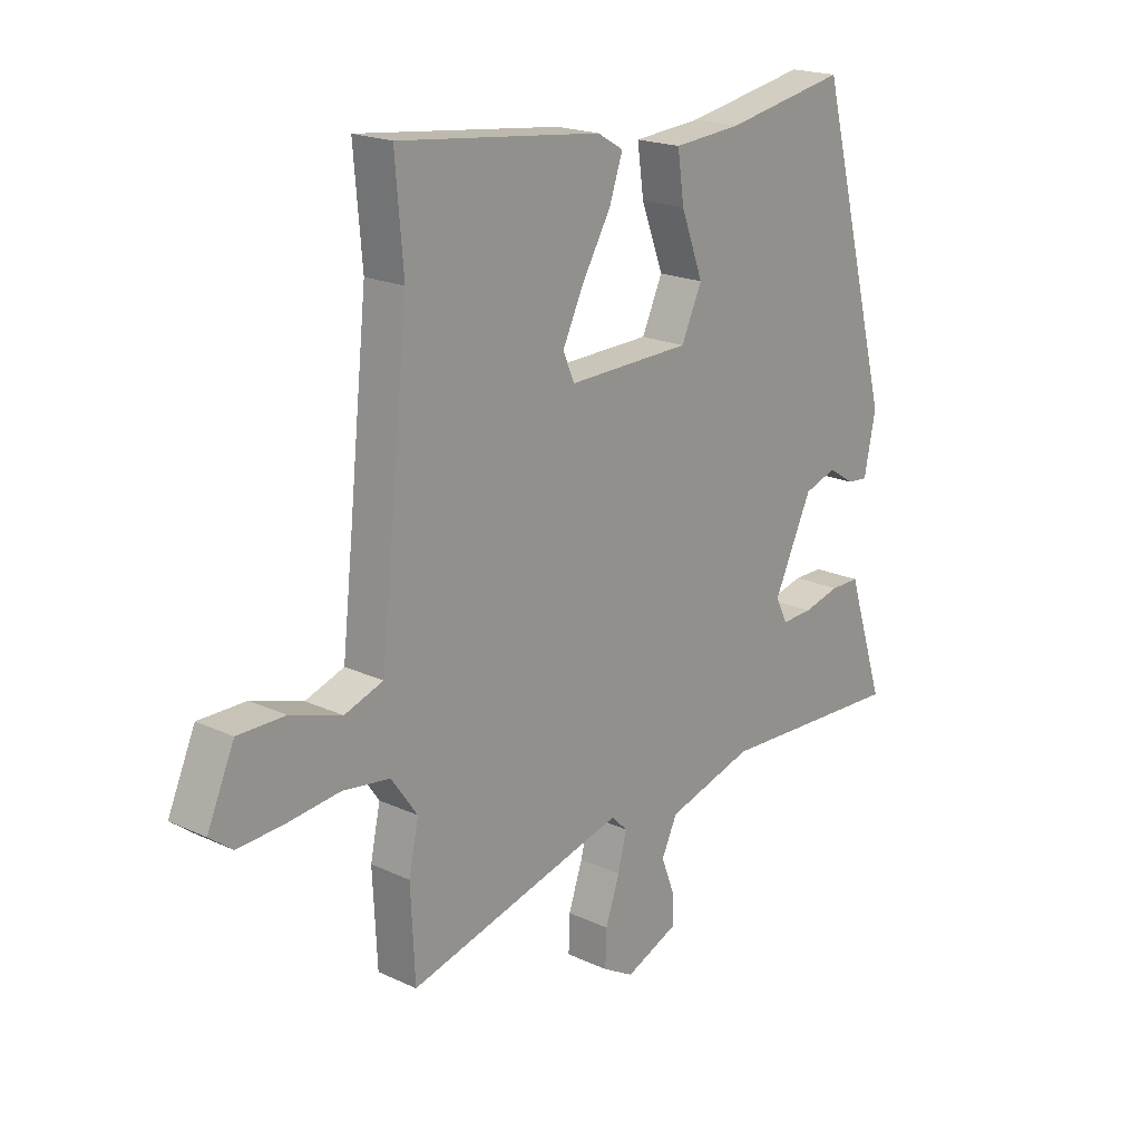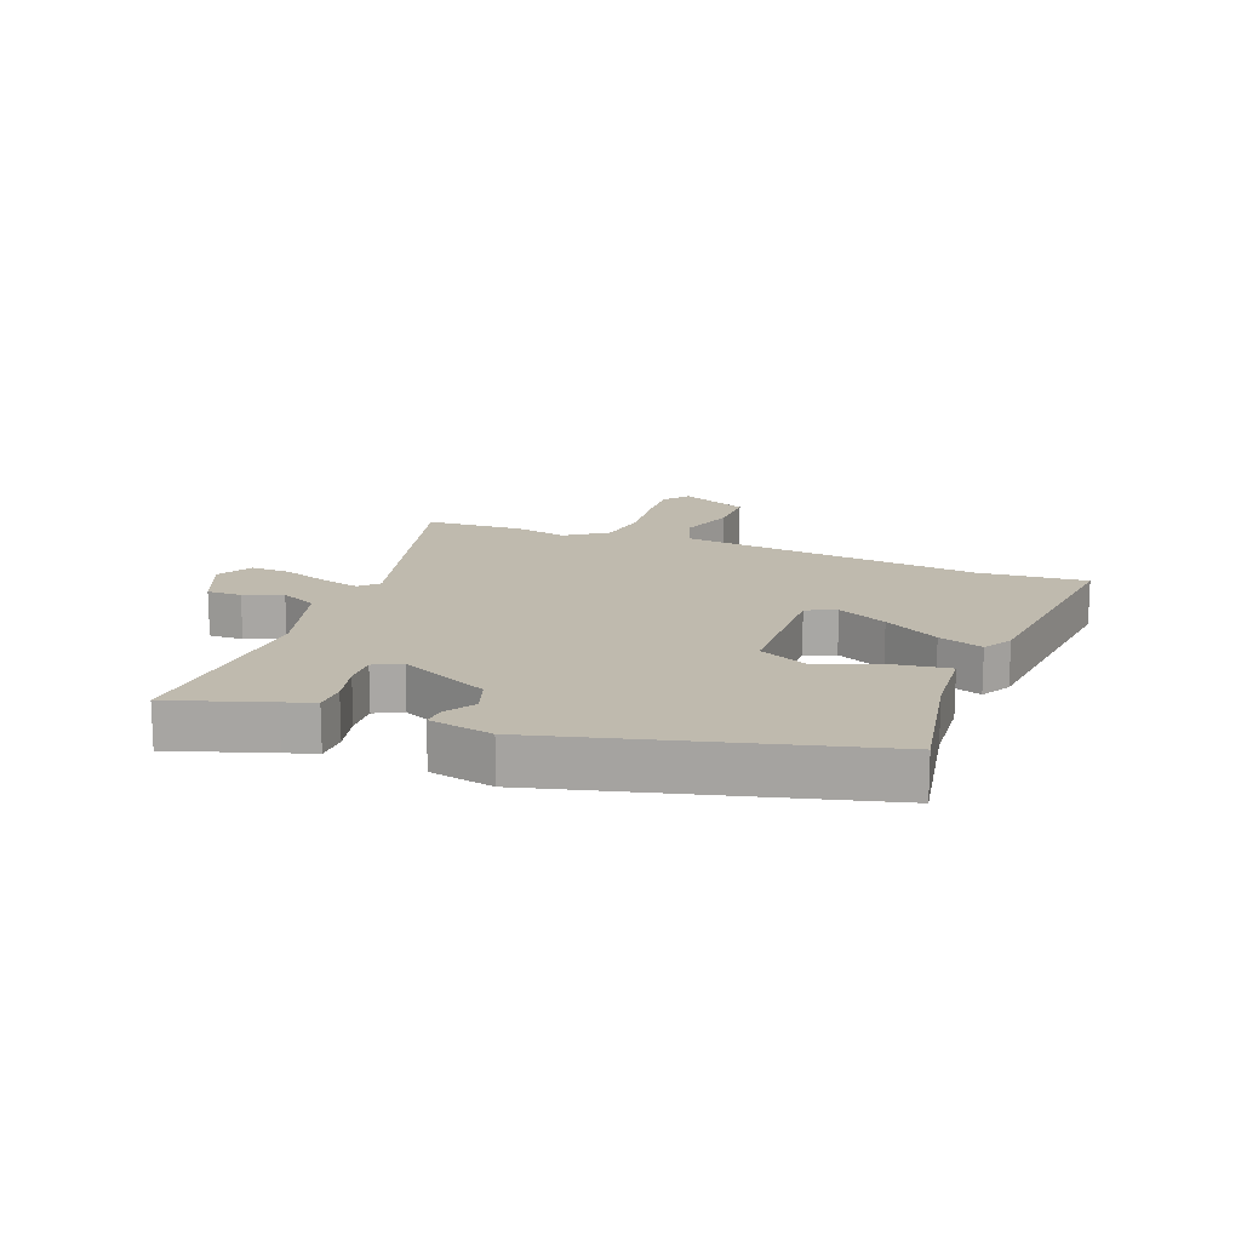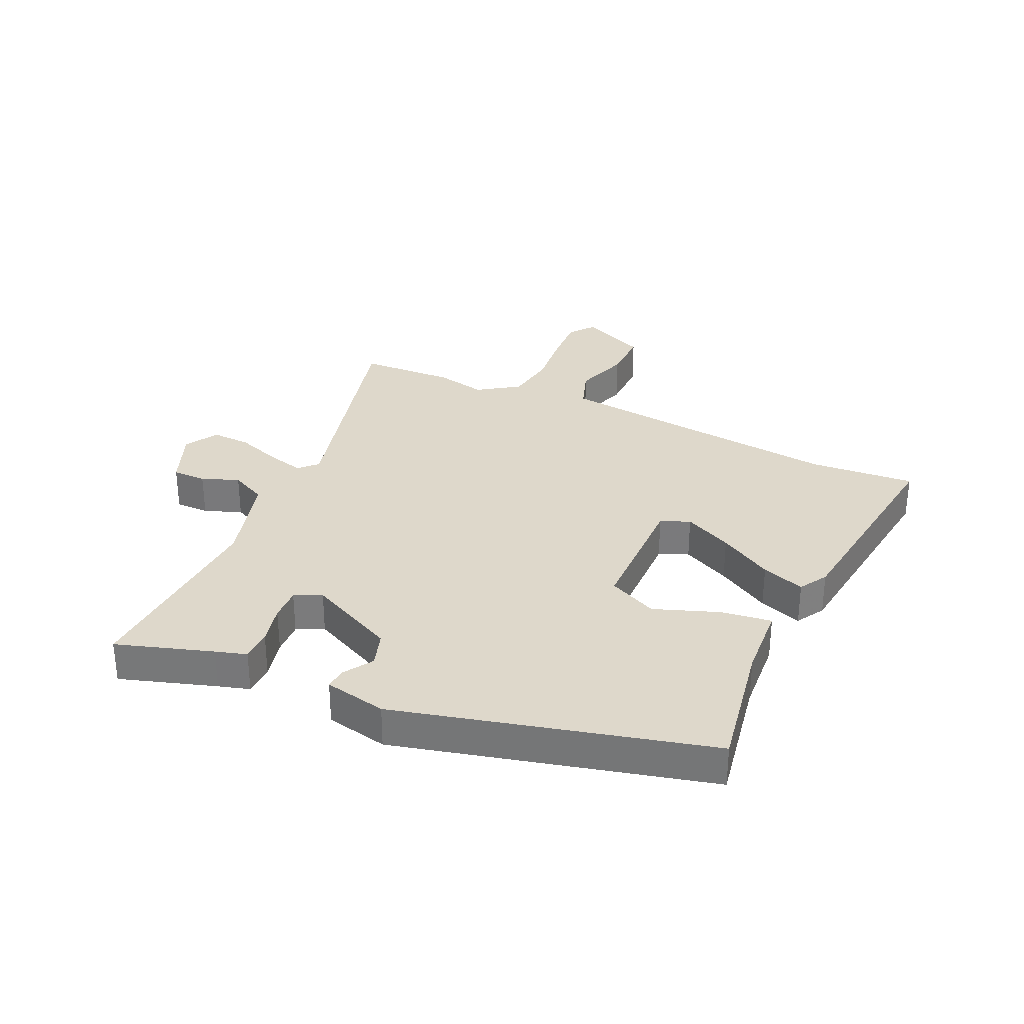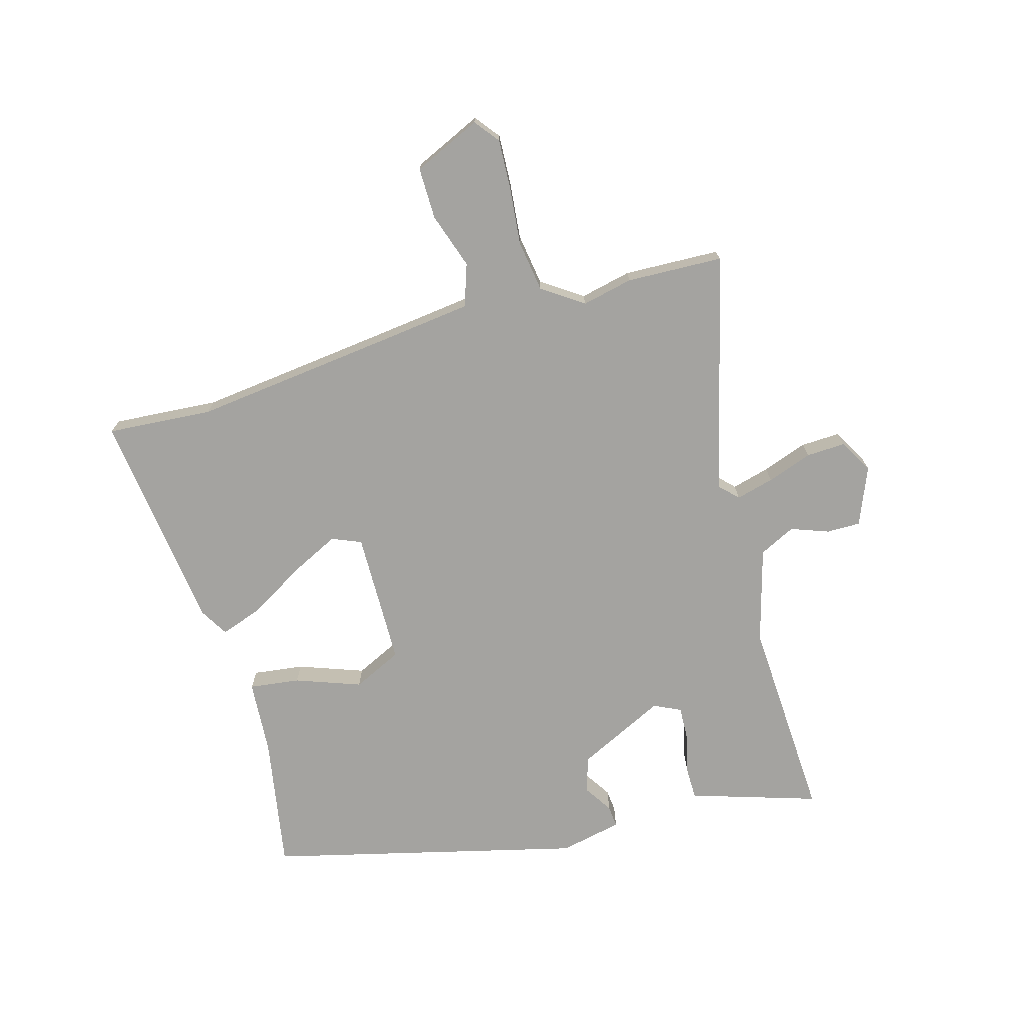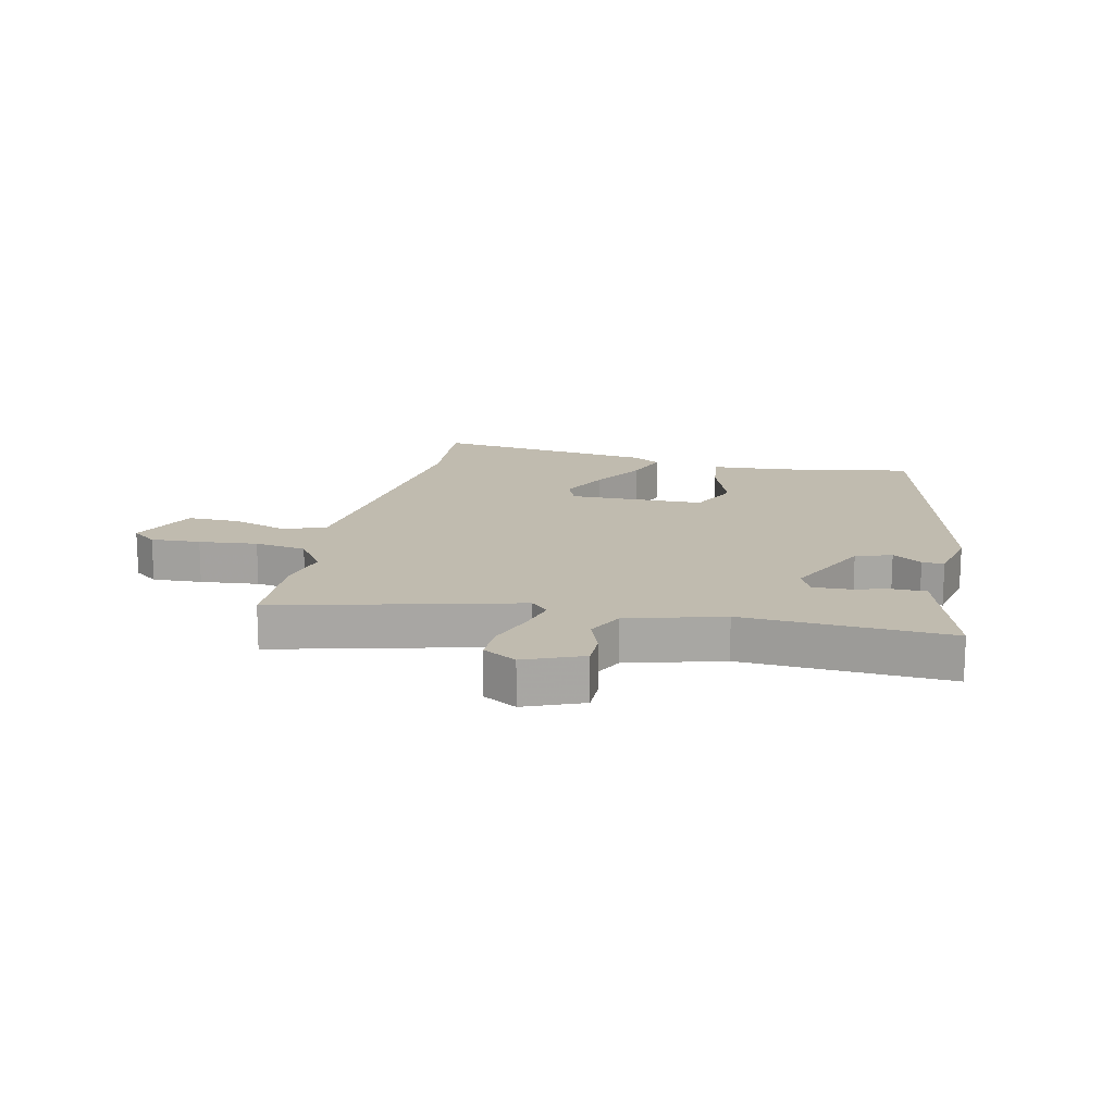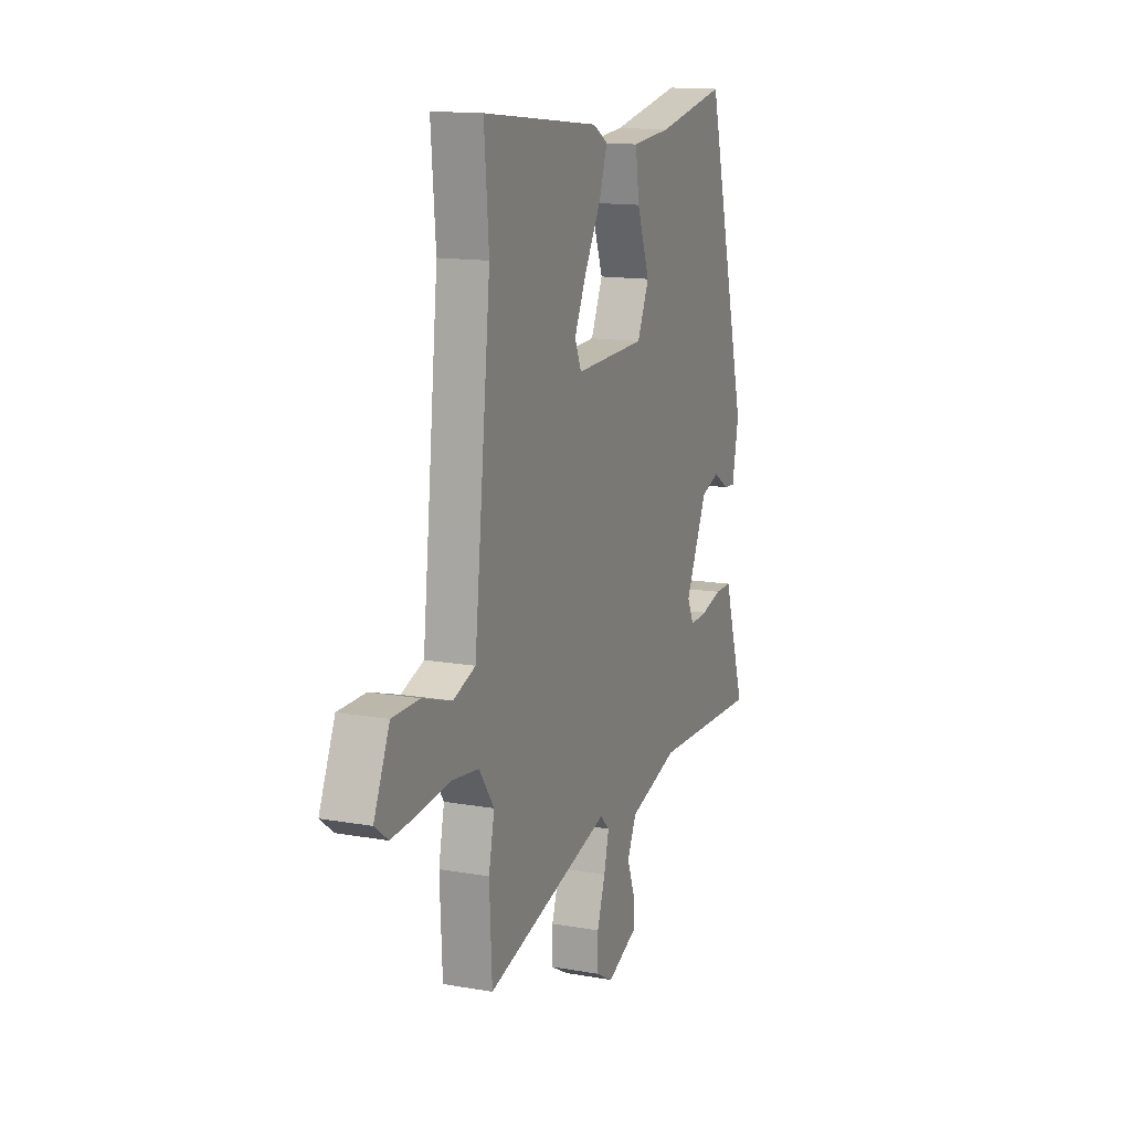
<metadata>
{"format":"obj","ext":"obj","renderer":"f3d","projection":"perspective","resolution":1024,"background":"white","views":[{"elev":19.6,"azim":130.9,"up":"+Z"},{"elev":15.6,"azim":-68.9,"up":"+Y"},{"elev":31.6,"azim":-64.8,"up":"+Y"},{"elev":-72.8,"azim":106.5,"up":"+Y"},{"elev":15.9,"azim":-166.7,"up":"+Y"},{"elev":14.2,"azim":111.2,"up":"+Z"}]}
</metadata>
<code>
v -0.388 0.07 0.5
v -0.163 0.07 0.458
v -0.037 0.07 0.448
v -0.049 0.07 0.363
v -0.09 0.07 0.254
v -0.052 0.07 0.171
v 0.176 0.07 0.165
v 0.197 0.07 0.214
v 0.158 0.07 0.296
v 0.105 0.07 0.387
v 0.08 0.07 0.46
v 0.128 0.07 0.488
v 0.503 0.07 0.531
v 0.488 0.07 0.353
v 0.523 0.07 0.02
v 0.541 0.07 -0.144
v 0.612 0.07 -0.169
v 0.706 0.07 -0.139
v 0.793 0.07 -0.139
v 0.843 0.07 -0.253
v 0.801 0.07 -0.285
v 0.718 0.07 -0.28
v 0.62 0.07 -0.269
v 0.533 0.07 -0.281
v 0.485 0.07 -0.349
v 0.503 0.07 -0.435
v 0.495 0.07 -0.597
v 0.092 0.07 -0.49
v 0.062 0.07 -0.519
v 0.078 0.07 -0.583
v 0.104 0.07 -0.659
v 0.106 0.07 -0.725
v 0.049 0.07 -0.757
v -0.048 0.07 -0.716
v -0.047 0.07 -0.659
v -0.023 0.07 -0.596
v -0.052 0.07 -0.535
v -0.212 0.07 -0.488
v -0.409 0.07 -0.496
v -0.558 0.07 -0.502
v -0.505 0.07 -0.341
v -0.489 0.07 -0.289
v -0.435 0.07 -0.289
v -0.367 0.07 -0.306
v -0.31 0.07 -0.309
v -0.288 0.07 -0.264
v -0.358 0.07 -0.115
v -0.418 0.07 -0.095
v -0.467 0.07 -0.126
v -0.504 0.07 -0.129
v -0.525 0.07 -0.024
v -0.388 0 0.5
v -0.163 0 0.458
v -0.037 0 0.448
v -0.049 0 0.363
v -0.09 0 0.254
v -0.052 0 0.171
v 0.176 0 0.165
v 0.197 0 0.214
v 0.158 0 0.296
v 0.105 0 0.387
v 0.08 0 0.46
v 0.128 0 0.488
v 0.503 0 0.531
v 0.488 0 0.353
v 0.523 0 0.02
v 0.541 0 -0.144
v 0.612 0 -0.169
v 0.706 0 -0.139
v 0.793 0 -0.139
v 0.843 0 -0.253
v 0.801 0 -0.285
v 0.718 0 -0.28
v 0.62 0 -0.269
v 0.533 0 -0.281
v 0.485 0 -0.349
v 0.503 0 -0.435
v 0.495 0 -0.597
v 0.092 0 -0.49
v 0.062 0 -0.519
v 0.078 0 -0.583
v 0.104 0 -0.659
v 0.106 0 -0.725
v 0.049 0 -0.757
v -0.048 0 -0.716
v -0.047 0 -0.659
v -0.023 0 -0.596
v -0.052 0 -0.535
v -0.212 0 -0.488
v -0.409 0 -0.496
v -0.558 0 -0.502
v -0.505 0 -0.341
v -0.489 0 -0.289
v -0.435 0 -0.289
v -0.367 0 -0.306
v -0.31 0 -0.309
v -0.288 0 -0.264
v -0.358 0 -0.115
v -0.418 0 -0.095
v -0.467 0 -0.126
v -0.504 0 -0.129
v -0.525 0 -0.024
f 48 49 50 51
f 47 48 51 1
f 46 47 1 2
f 41 42 43 44
f 41 44 45
f 38 39 40 41
f 37 38 41 45
f 33 34 35 36
f 31 32 33 36
f 30 31 36 37
f 29 30 37 45
f 25 26 27 28
f 24 25 28
f 20 21 22 23
f 18 19 20 23
f 17 18 23 24
f 16 17 24 28
f 11 12 13 14
f 9 10 11 14
f 8 9 14 15
f 7 8 15 16
f 2 3 4 5
f 46 2 5
f 46 5 6
f 28 29 45 46
f 16 28 46
f 6 7 16 46
f 102 101 100 99
f 52 102 99 98
f 53 52 98 97
f 95 94 93 92
f 96 95 92
f 92 91 90 89
f 96 92 89 88
f 87 86 85 84
f 87 84 83 82
f 88 87 82 81
f 96 88 81 80
f 79 78 77 76
f 79 76 75
f 74 73 72 71
f 74 71 70 69
f 75 74 69 68
f 79 75 68 67
f 65 64 63 62
f 65 62 61 60
f 66 65 60 59
f 67 66 59 58
f 56 55 54 53
f 56 53 97
f 57 56 97
f 97 96 80 79
f 97 79 67
f 97 67 58 57
f 1 52 53 2
f 2 53 54 3
f 3 54 55 4
f 4 55 56 5
f 5 56 57 6
f 6 57 58 7
f 7 58 59 8
f 8 59 60 9
f 9 60 61 10
f 10 61 62 11
f 11 62 63 12
f 12 63 64 13
f 13 64 65 14
f 14 65 66 15
f 15 66 67 16
f 16 67 68 17
f 17 68 69 18
f 18 69 70 19
f 19 70 71 20
f 20 71 72 21
f 21 72 73 22
f 22 73 74 23
f 23 74 75 24
f 24 75 76 25
f 25 76 77 26
f 26 77 78 27
f 27 78 79 28
f 28 79 80 29
f 29 80 81 30
f 30 81 82 31
f 31 82 83 32
f 32 83 84 33
f 33 84 85 34
f 34 85 86 35
f 35 86 87 36
f 36 87 88 37
f 37 88 89 38
f 38 89 90 39
f 39 90 91 40
f 40 91 92 41
f 41 92 93 42
f 42 93 94 43
f 43 94 95 44
f 44 95 96 45
f 45 96 97 46
f 46 97 98 47
f 47 98 99 48
f 48 99 100 49
f 49 100 101 50
f 50 101 102 51
f 51 102 52 1

</code>
